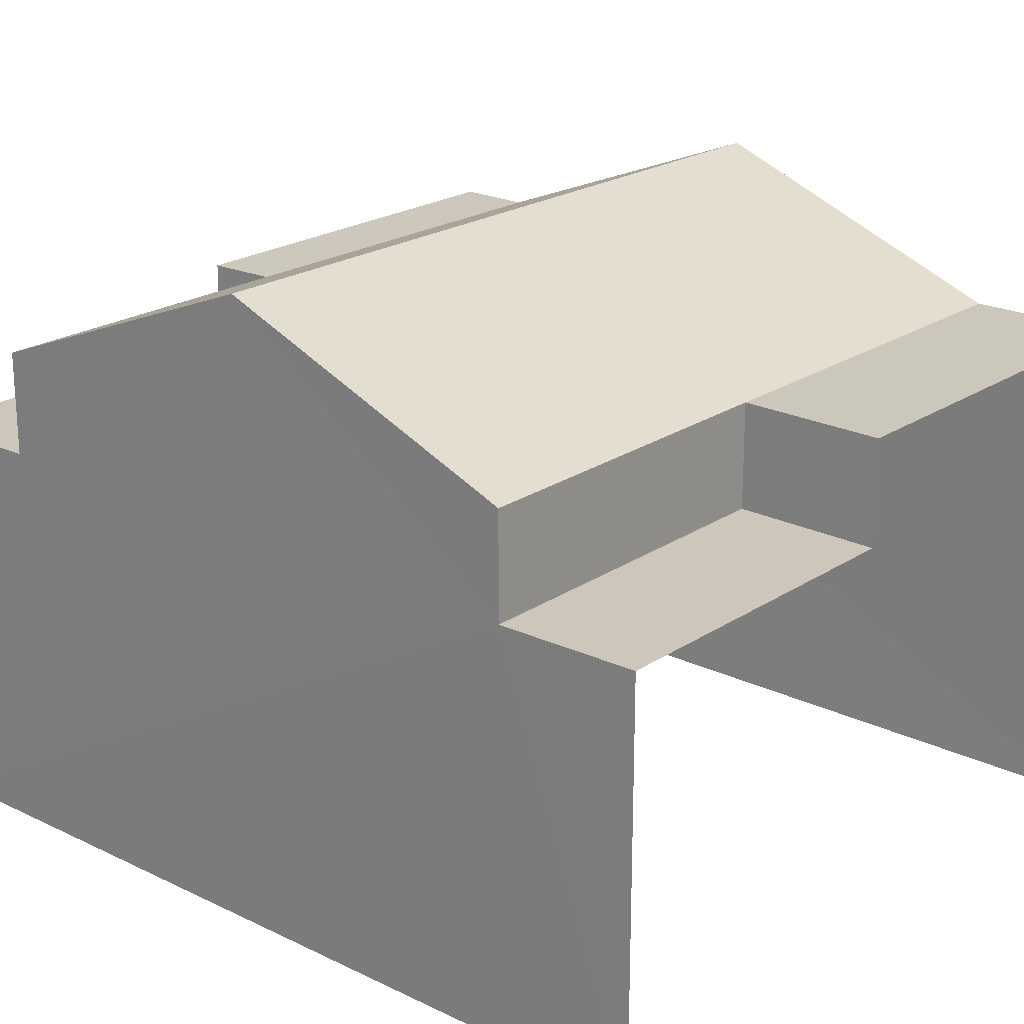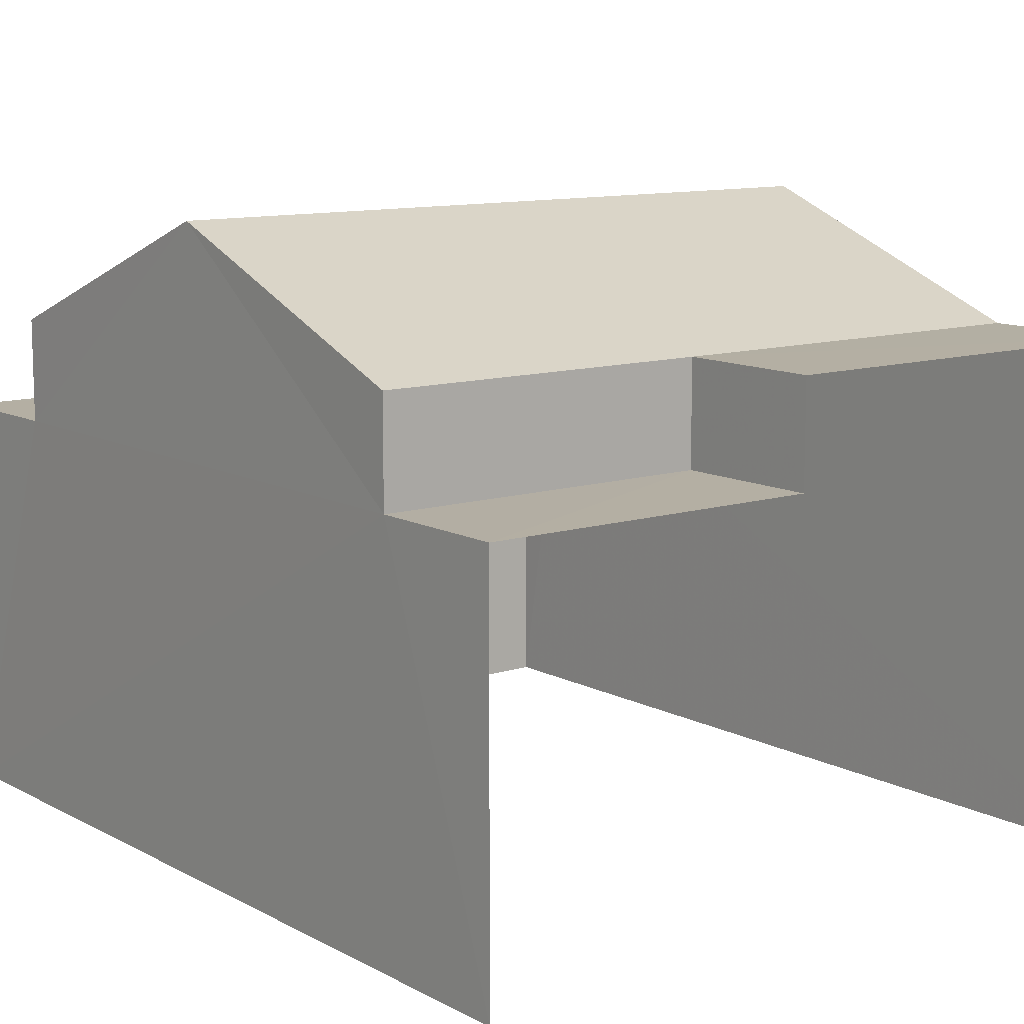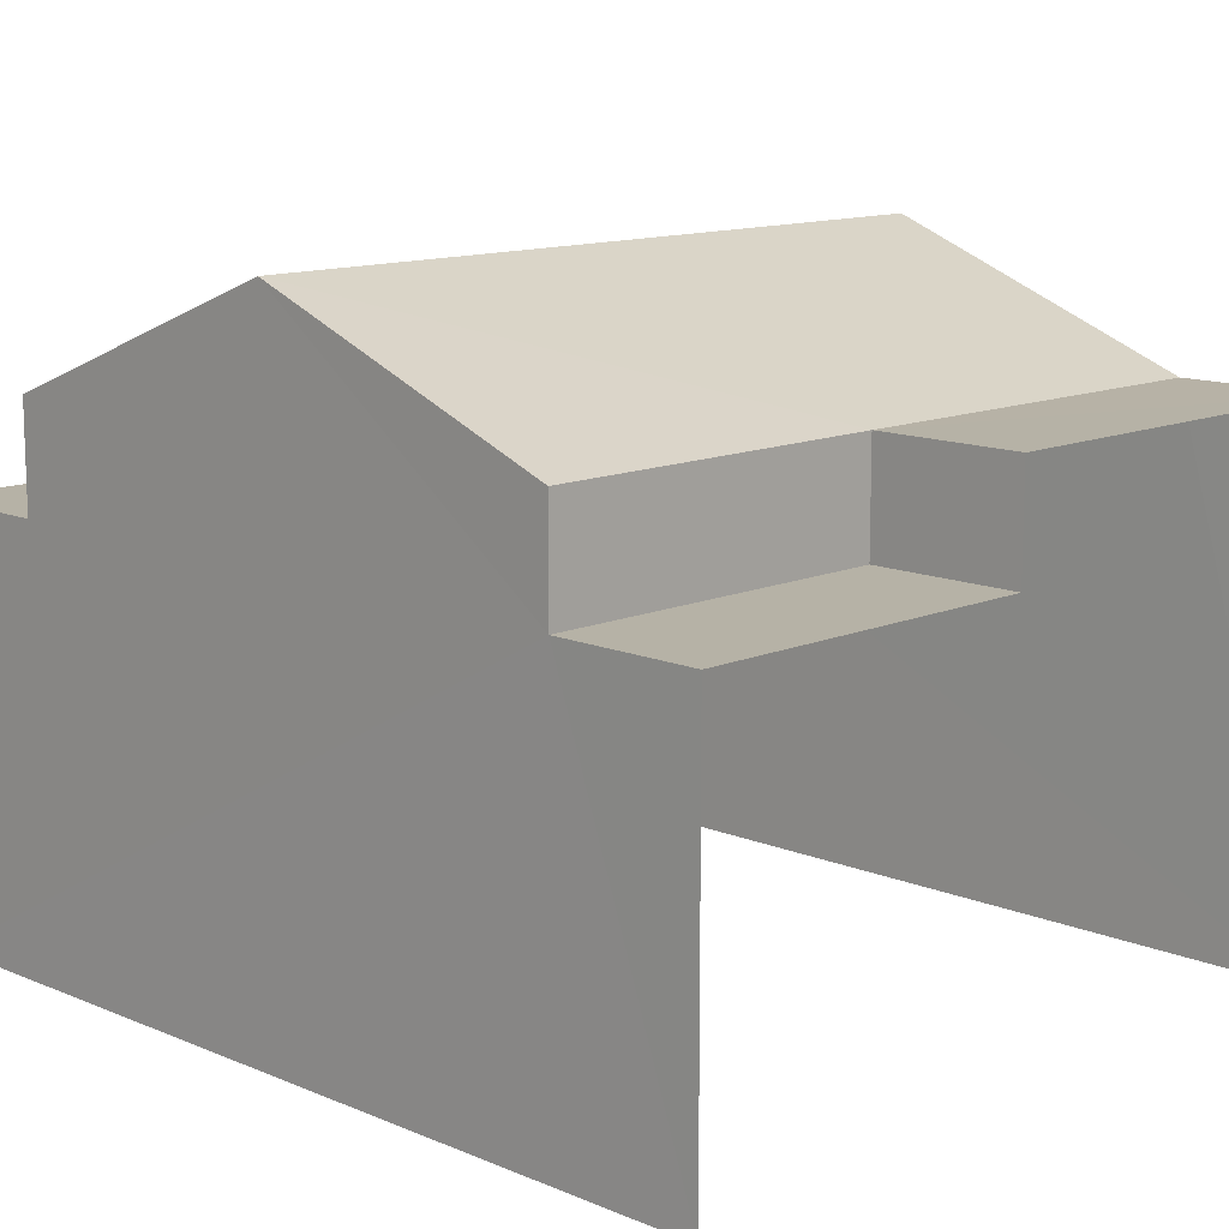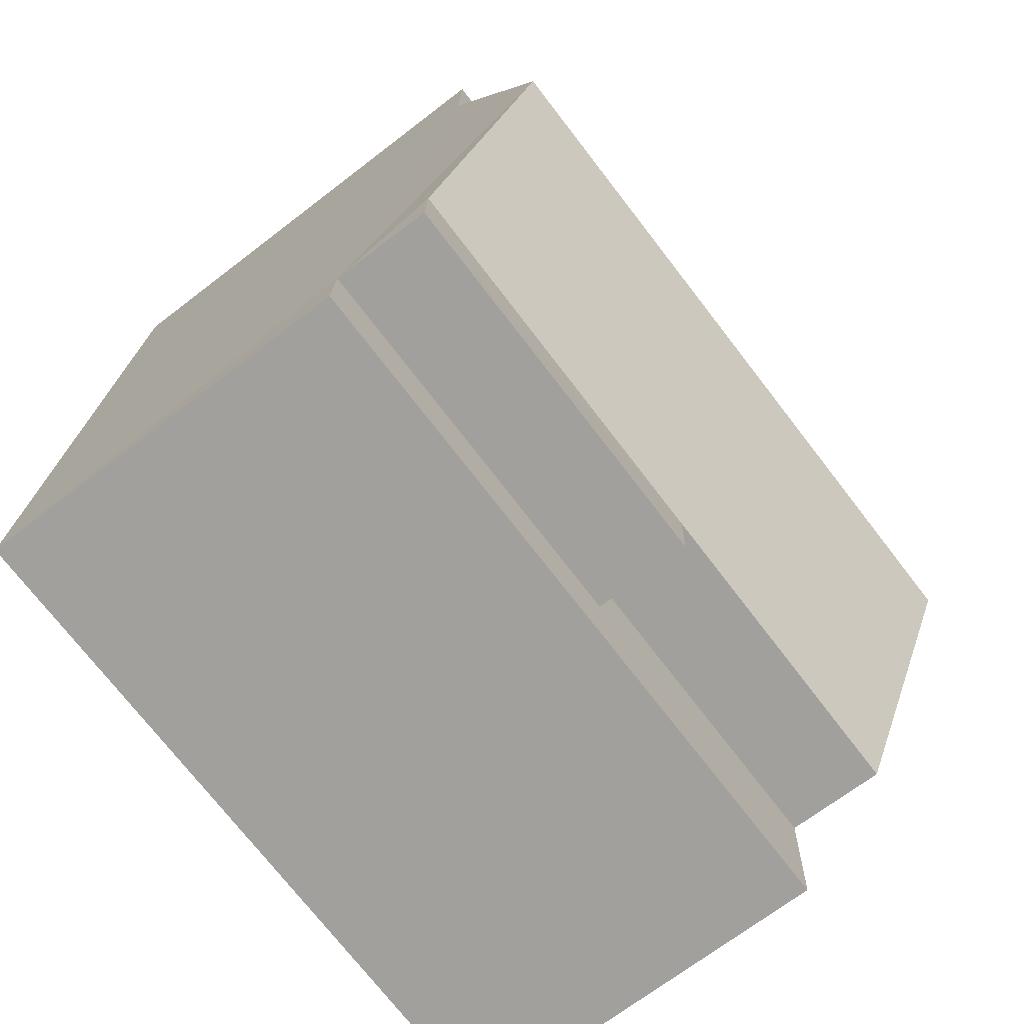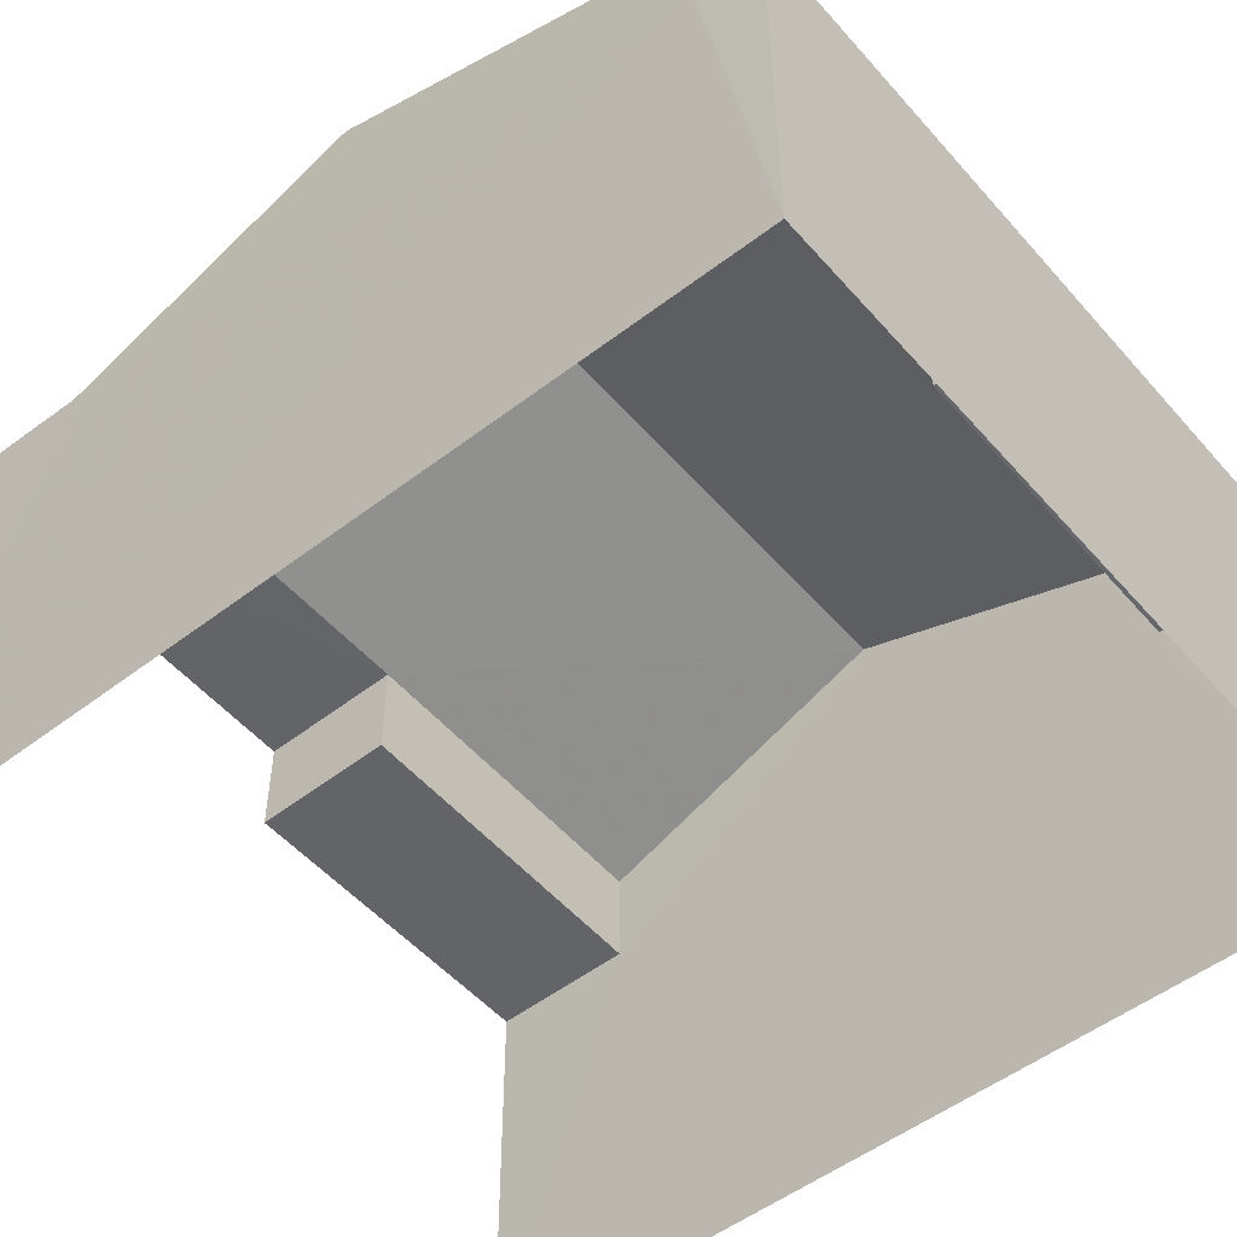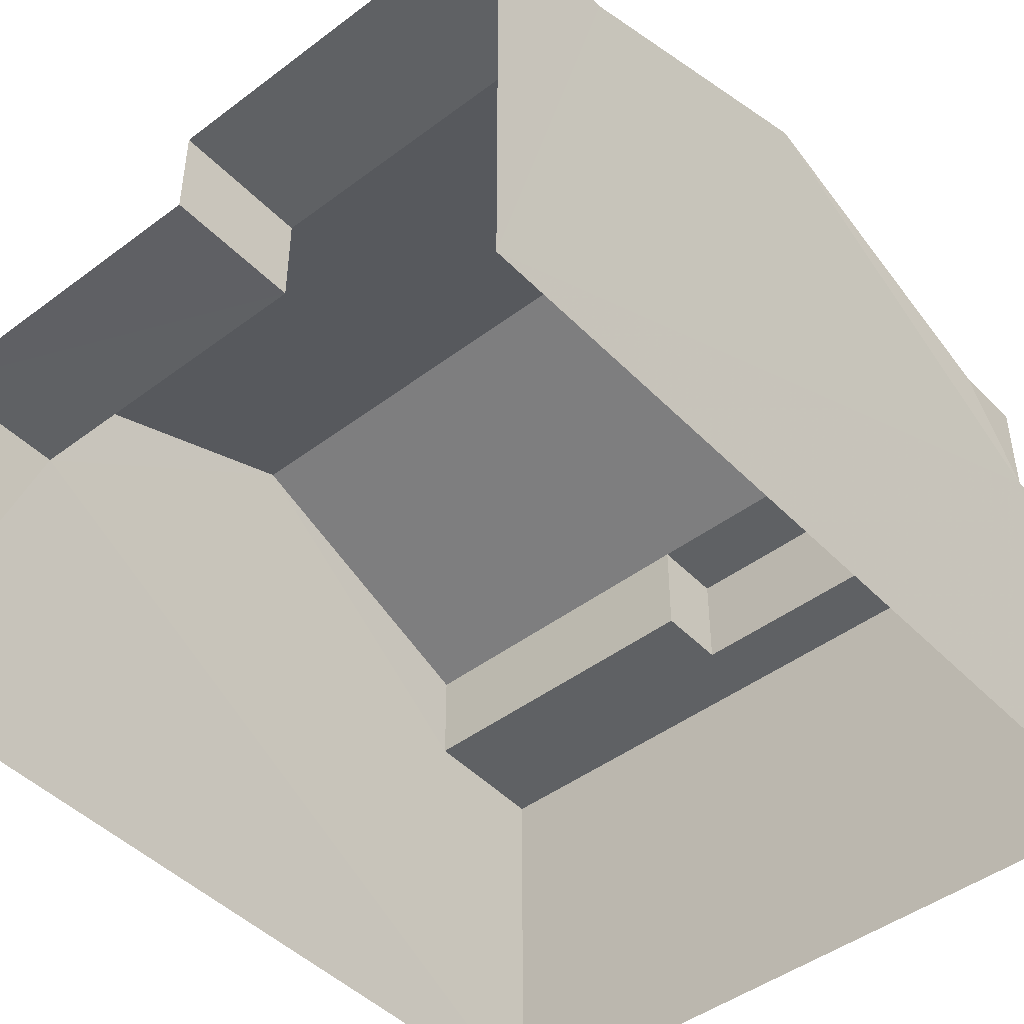
<metadata>
{"format":"obj","ext":"obj","renderer":"f3d","projection":"perspective","resolution":1024,"background":"white","views":[{"elev":21.5,"azim":128.5,"up":"+Z"},{"elev":11.1,"azim":140.0,"up":"+Z"},{"elev":12.3,"azim":132.5,"up":"+Z"},{"elev":-70.2,"azim":-52.5,"up":"+Y"},{"elev":-51.7,"azim":-52.4,"up":"+Z"},{"elev":-45.8,"azim":-141.2,"up":"+Z"}]}
</metadata>
<code>
v -3.728e+05 -1.051e+05 25.11
v -3.728e+05 -1.051e+05 25.11
v -3.728e+05 -1.051e+05 25.11
v -3.728e+05 -1.051e+05 25.11
v -3.728e+05 -1.051e+05 31.34
v -3.728e+05 -1.051e+05 31.34
v -3.728e+05 -1.051e+05 31.34
v -3.728e+05 -1.051e+05 31.34
v -3.728e+05 -1.051e+05 30.07
v -3.728e+05 -1.051e+05 30.07
v -3.728e+05 -1.051e+05 30.07
v -3.728e+05 -1.051e+05 30.07
v -3.728e+05 -1.051e+05 30.07
v -3.728e+05 -1.051e+05 30.07
v -3.728e+05 -1.051e+05 30.07
v -3.728e+05 -1.051e+05 30.07
v -3.728e+05 -1.051e+05 30.07
v -3.728e+05 -1.051e+05 30.07
v -3.728e+05 -1.051e+05 31.34
v -3.728e+05 -1.051e+05 32.81
v -3.728e+05 -1.051e+05 31.34
v -3.728e+05 -1.051e+05 32.81
v -3.728e+05 -1.051e+05 31.34
v -3.728e+05 -1.051e+05 31.34
v -3.728e+05 -1.051e+05 31.34
v -3.728e+05 -1.051e+05 31.34
f 1 2 3
f 1 4 2
f 15 4 18
f 4 1 18
f 18 7 6
f 18 1 7
f 5 6 7
f 8 5 7
f 9 10 11
f 12 11 13
f 13 11 14
f 11 10 14
f 15 16 17
f 15 18 16
f 19 20 21
f 21 22 23
f 21 20 22
f 8 22 5
f 5 20 24
f 5 22 20
f 21 25 26
f 21 23 25
f 10 3 2
f 14 10 2
f 17 5 24
f 17 16 5
f 4 17 2
f 2 13 14
f 4 15 17
f 19 13 20
f 20 17 24
f 2 17 13
f 13 17 20
f 18 6 5
f 16 18 5
f 9 1 3
f 3 10 9
f 8 7 1
f 25 23 9
f 9 22 8
f 23 22 9
f 9 8 1
f 11 26 25
f 9 11 25
f 13 19 21
f 12 13 21
f 12 21 26
f 11 12 26

</code>
